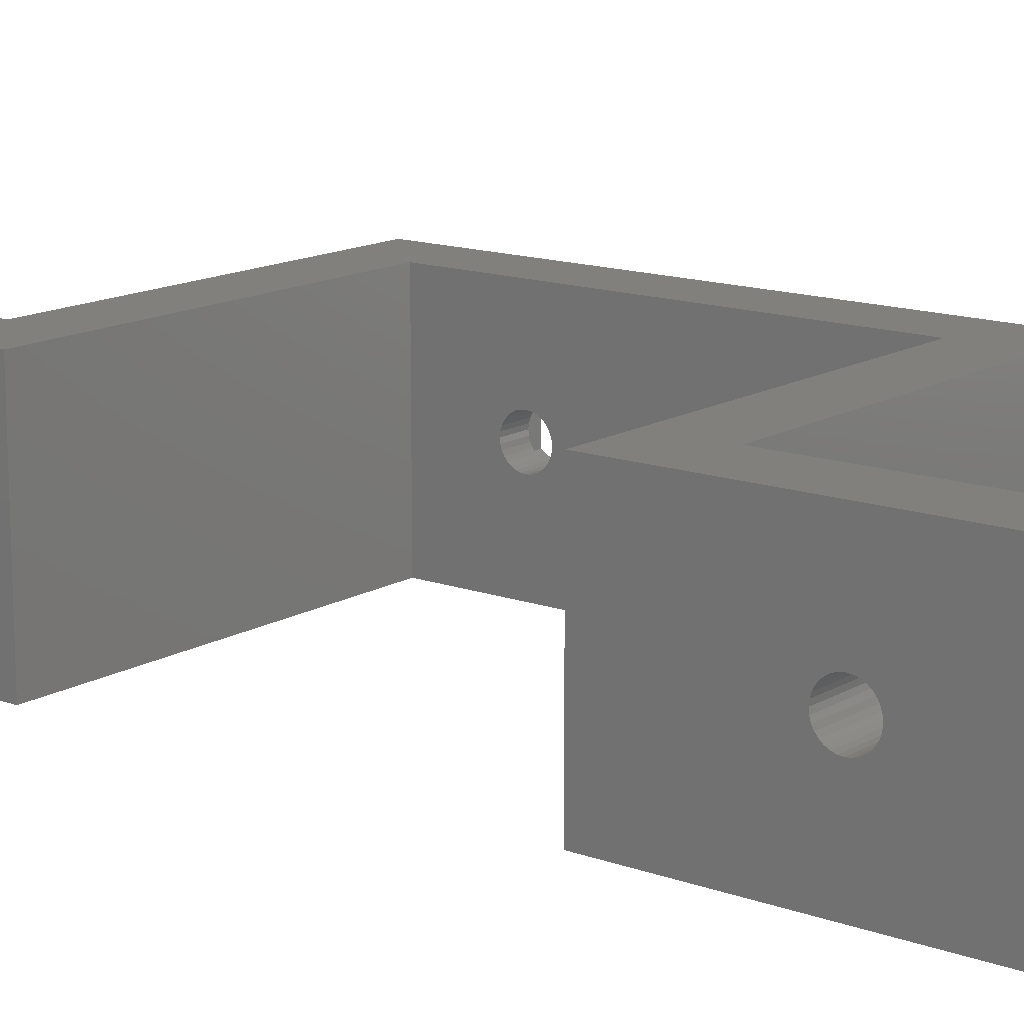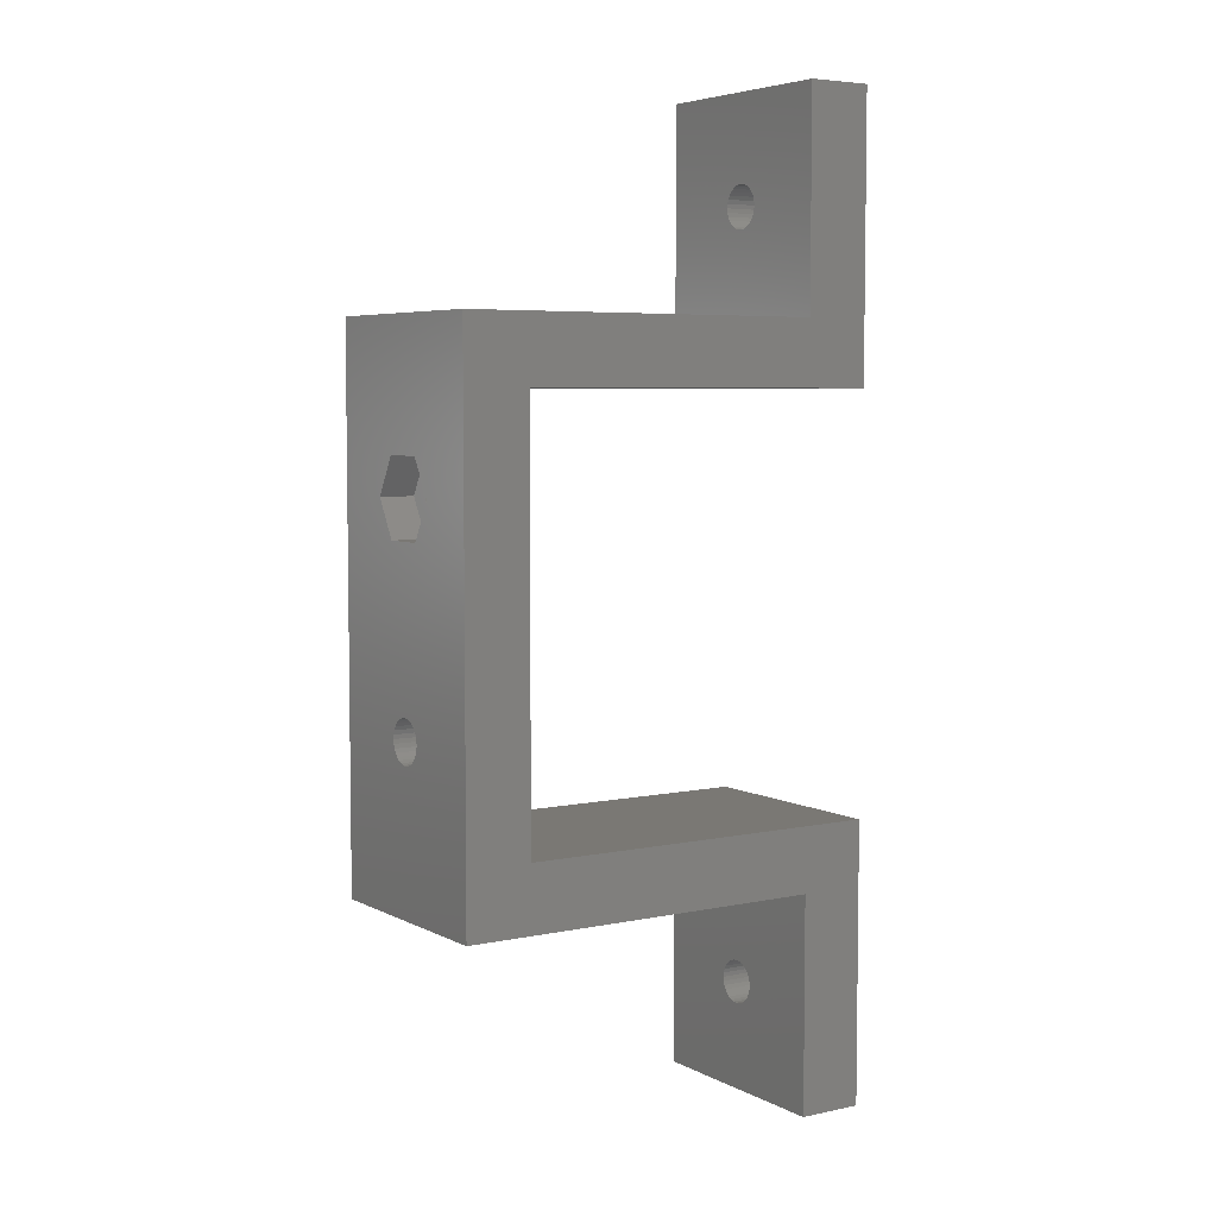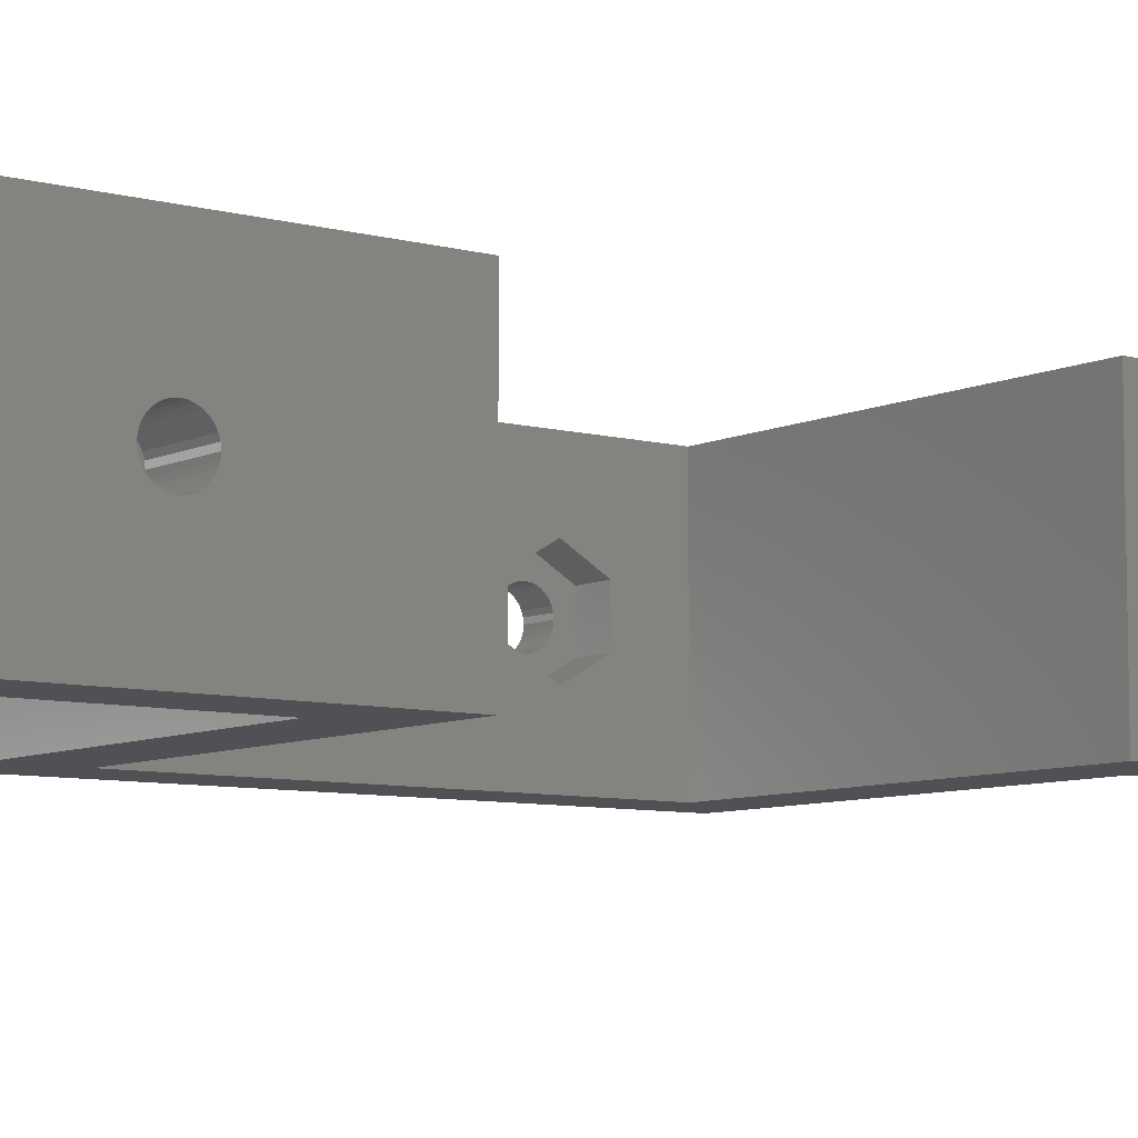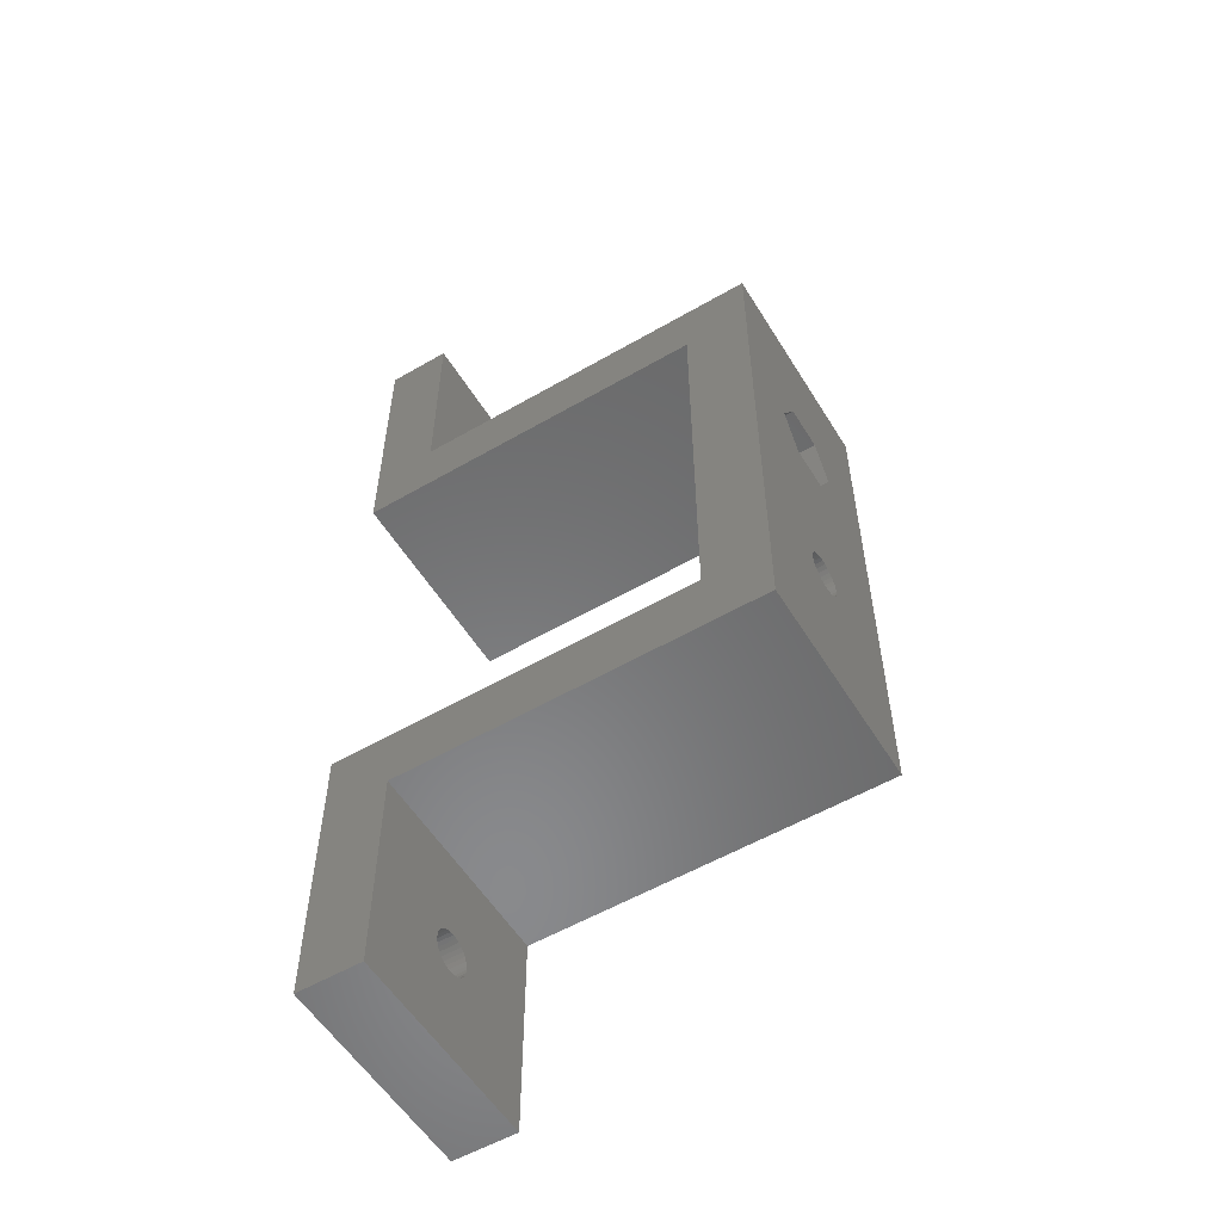
<metadata>
{"format":"stl","ext":"stl","renderer":"f3d","projection":"perspective","resolution":1024,"background":"white","views":[{"elev":14.2,"azim":-51.7,"up":"+Z"},{"elev":5.4,"azim":146.7,"up":"+Y"},{"elev":-7.7,"azim":-127.2,"up":"+Z"},{"elev":-55.7,"azim":31.3,"up":"+Y"}]}
</metadata>
<code>
# stl→obj: 304 verts, 620 faces
v 0 -19 0
v 0 -33 10
v 0 -19 20
v 0 -33.04 9.61
v 0 -33.15 9.235
v 0 -33.34 8.889
v 0 -33.59 8.586
v 0 -33.89 8.337
v 0 -34.23 8.152
v 0 -34.61 8.038
v 0 -45 0
v 0 -35 8
v 0 -35.39 8.038
v 0 -36.96 9.61
v 0 -37 10
v 0 -36.85 9.235
v 0 -36.66 8.889
v 0 -36.41 8.586
v 0 -36.11 8.337
v 0 -35.77 8.152
v 0 -33.04 10.39
v 0 -33.15 10.77
v 0 -33.34 11.11
v 0 -33.59 11.41
v 0 -33.89 11.66
v 0 -34.23 11.85
v 0 -34.61 11.96
v 0 -45 20
v 0 -35 12
v 0 -35.39 11.96
v 0 -35.77 11.85
v 0 -36.96 10.39
v 0 -36.85 10.77
v 0 -36.11 11.66
v 0 -36.41 11.41
v 0 -36.66 11.11
v 6 45 20
v 0 45 20
v 6 25 20
v 40 25 20
v 34 19 20
v 40 -25 20
v 0 19 20
v 34 -19 20
v 6 -25 20
v 6 -45 20
v 6 -33 10
v 6 -25 0
v 6 -33.04 10.39
v 6 -33.15 10.77
v 6 -33.34 11.11
v 6 -33.59 11.41
v 6 -33.89 11.66
v 6 -34.23 11.85
v 6 -34.61 11.96
v 6 -35 12
v 6 -35.39 11.96
v 6 -35.77 11.85
v 6 -36.96 10.39
v 6 -37 10
v 6 -36.85 10.77
v 6 -36.66 11.11
v 6 -36.41 11.41
v 6 -36.11 11.66
v 6 -33.04 9.61
v 6 -33.15 9.235
v 6 -33.34 8.889
v 6 -33.59 8.586
v 6 -33.89 8.337
v 6 -34.23 8.152
v 6 -34.61 8.038
v 6 -35 8
v 6 -45 0
v 6 -35.39 8.038
v 6 -35.77 8.152
v 6 -36.11 8.337
v 6 -36.96 9.61
v 6 -36.85 9.235
v 6 -36.41 8.586
v 6 -36.66 8.889
v 40 -25 0
v 34 -19 0
v 40 25 0
v 34 19 0
v 6 25 0
v 0 19 0
v 0 45 0
v 6 45 0
v 0 37 10
v 0 36.96 9.61
v 0 36.85 9.235
v 0 36.66 8.889
v 0 36.41 8.586
v 0 36.11 8.337
v 0 35.77 8.152
v 0 35.39 8.038
v 0 35 8
v 0 34.61 8.038
v 0 34.23 8.152
v 0 33.04 9.61
v 0 33 10
v 0 33.15 9.235
v 0 33.34 8.889
v 0 33.59 8.586
v 0 33.89 8.337
v 0 36.96 10.39
v 0 36.85 10.77
v 0 36.66 11.11
v 0 36.41 11.41
v 0 36.11 11.66
v 0 35.77 11.85
v 0 35.39 11.96
v 0 35 12
v 0 34.61 11.96
v 0 34.23 11.85
v 0 33.89 11.66
v 0 33.04 10.39
v 0 33.15 10.77
v 0 33.34 11.11
v 0 33.59 11.41
v 6 37 10
v 6 36.96 10.39
v 6 36.85 10.77
v 6 36.66 11.11
v 6 36.41 11.41
v 6 36.11 11.66
v 6 35.77 11.85
v 6 35.39 11.96
v 6 35 12
v 6 34.61 11.96
v 6 34.23 11.85
v 6 33.04 10.39
v 6 33 10
v 6 33.15 10.77
v 6 33.34 11.11
v 6 33.59 11.41
v 6 33.89 11.66
v 6 36.96 9.61
v 6 36.85 9.235
v 6 36.66 8.889
v 6 36.41 8.586
v 6 36.11 8.337
v 6 35.77 8.152
v 6 35.39 8.038
v 6 35 8
v 6 34.61 8.038
v 6 34.23 8.152
v 6 33.89 8.337
v 6 33.04 9.61
v 6 33.15 9.235
v 6 33.59 8.586
v 6 33.34 8.889
v 40 13.5 12.02
v 40 10 14.04
v 40 6.5 12.02
v 40 -8 10
v 40 6.5 7.979
v 40 -9.235 11.85
v 40 -8.038 10.39
v 40 -8.152 10.77
v 40 -8.337 11.11
v 40 -8.586 11.41
v 40 -8.889 11.66
v 40 -9.61 11.96
v 40 -10 12
v 40 -11.96 10.39
v 40 -12 10
v 40 -11.85 10.77
v 40 -11.66 11.11
v 40 -11.41 11.41
v 40 -11.11 11.66
v 40 -10.77 11.85
v 40 -10.39 11.96
v 40 13.5 7.979
v 40 10 5.959
v 40 -8.038 9.61
v 40 -8.152 9.235
v 40 -8.337 8.889
v 40 -8.586 8.586
v 40 -8.889 8.337
v 40 -9.235 8.152
v 40 -9.61 8.038
v 40 -10 8
v 40 -10.39 8.038
v 40 -11.96 9.61
v 40 -11.85 9.235
v 40 -11.66 8.889
v 40 -10.77 8.152
v 40 -11.11 8.337
v 40 -11.41 8.586
v 34 12 10
v 34 11.96 9.61
v 34 11.85 9.235
v 34 11.66 8.889
v 34 11.41 8.586
v 34 11.11 8.337
v 34 10.77 8.152
v 34 10.39 8.038
v 34 10 8
v 34 9.61 8.038
v 34 9.235 8.152
v 34 -10 5.959
v 34 -6.5 7.979
v 34 8.038 9.61
v 34 8 10
v 34 8.152 9.235
v 34 8.337 8.889
v 34 8.586 8.586
v 34 8.889 8.337
v 34 -13.5 7.979
v 34 -13.5 12.02
v 34 11.96 10.39
v 34 11.85 10.77
v 34 11.66 11.11
v 34 11.41 11.41
v 34 11.11 11.66
v 34 10.77 11.85
v 34 10.39 11.96
v 34 10 12
v 34 9.61 11.96
v 34 9.235 11.85
v 34 -6.5 12.02
v 34 8.889 11.66
v 34 8.586 11.41
v 34 8.038 10.39
v 34 8.152 10.77
v 34 8.337 11.11
v 34 -10 14.04
v 37.19 -10 12
v 37.19 -9.61 11.96
v 37.19 -8.337 8.889
v 37.19 -8.152 9.235
v 37.19 -10 8
v 37.19 -10.39 8.038
v 37.19 -11.85 10.77
v 37.19 -11.96 10.39
v 37.19 -8.152 10.77
v 37.19 -8.337 11.11
v 37.19 -9.235 11.85
v 37.19 -10.77 11.85
v 37.19 -10.39 11.96
v 37.19 -11.66 11.11
v 37.19 -8.889 8.337
v 37.19 -9.235 8.152
v 37.19 -9.61 8.038
v 37.19 -8.586 8.586
v 37.19 -8 10
v 37.19 -8.038 10.39
v 37.19 -8.038 9.61
v 37.19 -8.889 11.66
v 37.19 -8.586 11.41
v 37.19 -12 10
v 37.19 -11.96 9.61
v 37.19 -11.85 9.235
v 37.19 -11.66 8.889
v 37.19 -11.41 8.586
v 37.19 -10.77 8.152
v 37.19 -11.11 8.337
v 37.19 -11.41 11.41
v 37.19 -11.11 11.66
v 36.81 10.77 11.85
v 36.81 10.39 11.96
v 36.81 11.11 8.337
v 36.81 11.41 8.586
v 36.81 12 10
v 36.81 11.96 9.61
v 36.81 11.85 10.77
v 36.81 11.96 10.39
v 36.81 11.11 11.66
v 36.81 9.61 8.038
v 36.81 10 8
v 36.81 8.152 9.235
v 36.81 8.038 9.61
v 36.81 10.39 8.038
v 36.81 10.77 8.152
v 36.81 11.85 9.235
v 36.81 11.66 8.889
v 36.81 10 12
v 36.81 11.41 11.41
v 36.81 11.66 11.11
v 36.81 9.235 8.152
v 36.81 9.61 11.96
v 36.81 9.235 11.85
v 36.81 8.586 8.586
v 36.81 8.337 8.889
v 36.81 8.889 8.337
v 36.81 8.889 11.66
v 36.81 8.586 11.41
v 36.81 8 10
v 36.81 8.038 10.39
v 36.81 8.152 10.77
v 36.81 8.337 11.11
v 37.19 -6.5 12.02
v 37.19 -10 14.04
v 37.19 -10 5.959
v 37.19 -6.5 7.979
v 37.19 -13.5 7.979
v 37.19 -13.5 12.02
v 36.81 10 14.04
v 36.81 13.5 12.02
v 36.81 13.5 7.979
v 36.81 10 5.959
v 36.81 6.5 12.02
v 36.81 6.5 7.979
f 1 2 3
f 1 4 2
f 1 5 4
f 1 6 5
f 1 7 6
f 1 8 7
f 1 9 8
f 1 10 9
f 11 10 1
f 10 11 12
f 12 11 13
f 14 11 15
f 16 11 14
f 17 11 16
f 18 11 17
f 19 11 18
f 20 11 19
f 13 11 20
f 21 3 2
f 22 3 21
f 23 3 22
f 24 3 23
f 25 3 24
f 26 3 25
f 27 3 26
f 28 27 29
f 28 29 30
f 28 30 31
f 28 15 11
f 15 28 32
f 32 28 33
f 27 28 3
f 34 28 31
f 35 28 34
f 36 28 35
f 33 28 36
f 37 38 39
f 40 41 42
f 39 41 40
f 39 43 41
f 43 39 38
f 44 42 41
f 44 45 42
f 3 45 44
f 28 45 3
f 45 28 46
f 45 47 48
f 45 49 47
f 45 50 49
f 45 51 50
f 45 52 51
f 45 53 52
f 45 54 53
f 45 55 54
f 45 56 55
f 46 56 45
f 56 46 57
f 57 46 58
f 59 46 60
f 61 46 59
f 62 46 61
f 63 46 62
f 64 46 63
f 58 46 64
f 65 48 47
f 66 48 65
f 67 48 66
f 68 48 67
f 69 48 68
f 70 48 69
f 71 48 70
f 72 48 71
f 73 72 74
f 73 74 75
f 73 75 76
f 73 60 46
f 60 73 77
f 77 73 78
f 72 73 48
f 79 73 76
f 80 73 79
f 78 73 80
f 48 42 45
f 42 48 81
f 73 11 48
f 81 82 83
f 48 82 81
f 48 1 82
f 1 48 11
f 84 83 82
f 84 85 83
f 86 85 84
f 87 85 86
f 85 87 88
f 11 46 28
f 46 11 73
f 87 89 38
f 87 90 89
f 87 91 90
f 87 92 91
f 87 93 92
f 87 94 93
f 87 95 94
f 87 96 95
f 87 97 96
f 87 98 97
f 86 98 87
f 98 86 99
f 100 86 101
f 102 86 100
f 103 86 102
f 104 86 103
f 105 86 104
f 99 86 105
f 106 38 89
f 107 38 106
f 108 38 107
f 109 38 108
f 110 38 109
f 111 38 110
f 112 38 111
f 113 38 112
f 114 38 113
f 43 114 115
f 43 115 116
f 43 101 86
f 101 43 117
f 117 43 118
f 118 43 119
f 119 43 120
f 114 43 38
f 120 43 116
f 37 121 88
f 37 122 121
f 37 123 122
f 37 124 123
f 37 125 124
f 37 126 125
f 37 127 126
f 37 128 127
f 37 129 128
f 39 129 37
f 129 39 130
f 130 39 131
f 132 39 133
f 134 39 132
f 135 39 134
f 136 39 135
f 137 39 136
f 131 39 137
f 138 88 121
f 139 88 138
f 140 88 139
f 141 88 140
f 142 88 141
f 143 88 142
f 144 88 143
f 145 88 144
f 85 145 146
f 85 146 147
f 85 147 148
f 85 133 39
f 133 85 149
f 149 85 150
f 145 85 88
f 151 85 148
f 152 85 151
f 150 85 152
f 88 38 37
f 38 88 87
f 83 39 40
f 39 83 85
f 40 153 83
f 40 154 153
f 155 156 157
f 158 155 154
f 42 154 40
f 155 159 156
f 155 160 159
f 155 161 160
f 155 162 161
f 155 163 162
f 155 158 163
f 154 164 158
f 154 42 164
f 164 42 165
f 166 42 167
f 168 42 166
f 169 42 168
f 170 42 169
f 171 42 170
f 172 42 171
f 173 42 172
f 165 42 173
f 174 83 153
f 175 83 174
f 176 157 156
f 177 157 176
f 178 157 177
f 179 157 178
f 180 157 179
f 181 157 180
f 157 181 175
f 182 175 181
f 81 175 182
f 81 182 183
f 81 183 184
f 81 167 42
f 167 81 185
f 185 81 186
f 186 81 187
f 175 81 83
f 188 81 184
f 189 81 188
f 190 81 189
f 187 81 190
f 82 3 44
f 3 82 1
f 86 41 43
f 41 86 84
f 84 191 41
f 84 192 191
f 84 193 192
f 84 194 193
f 84 195 194
f 84 196 195
f 84 197 196
f 84 198 197
f 84 199 198
f 84 200 199
f 84 201 200
f 202 201 84
f 203 201 202
f 204 203 205
f 206 203 204
f 207 203 206
f 208 203 207
f 209 203 208
f 201 203 209
f 210 82 211
f 202 82 210
f 82 202 84
f 212 41 191
f 213 41 212
f 214 41 213
f 215 41 214
f 216 41 215
f 217 41 216
f 218 41 217
f 219 41 218
f 220 41 219
f 221 41 220
f 222 221 223
f 222 223 224
f 222 205 203
f 205 222 225
f 225 222 226
f 226 222 227
f 227 222 224
f 221 222 228
f 221 228 41
f 228 44 41
f 211 44 228
f 44 211 82
f 10 72 71
f 72 10 12
f 29 55 56
f 55 29 27
f 2 49 21
f 49 2 47
f 60 32 59
f 32 60 15
f 35 64 63
f 64 35 34
f 25 52 53
f 52 25 24
f 22 51 23
f 51 22 50
f 19 79 76
f 79 19 18
f 31 57 58
f 57 31 30
f 9 71 70
f 71 9 10
f 7 69 68
f 69 7 8
f 4 47 2
f 47 4 65
f 6 66 5
f 66 6 67
f 26 53 54
f 53 26 25
f 27 54 55
f 54 27 26
f 23 52 24
f 52 23 51
f 21 50 22
f 50 21 49
f 12 74 72
f 74 12 13
f 80 16 78
f 16 80 17
f 77 15 60
f 15 77 14
f 79 17 80
f 17 79 18
f 61 36 62
f 36 61 33
f 62 35 63
f 35 62 36
f 59 33 61
f 33 59 32
f 34 58 64
f 58 34 31
f 30 56 57
f 56 30 29
f 8 70 69
f 70 8 9
f 7 67 6
f 67 7 68
f 5 65 4
f 65 5 66
f 78 14 77
f 14 78 16
f 13 75 74
f 75 13 20
f 20 76 75
f 76 20 19
f 93 142 141
f 142 93 94
f 90 121 89
f 121 90 138
f 91 138 90
f 138 91 139
f 106 123 107
f 123 106 122
f 111 126 127
f 126 111 110
f 97 146 145
f 146 97 98
f 150 100 149
f 100 150 102
f 95 144 143
f 144 95 96
f 94 143 142
f 143 94 95
f 92 139 91
f 139 92 140
f 113 128 129
f 128 113 112
f 110 125 126
f 125 110 109
f 107 124 108
f 124 107 123
f 89 122 106
f 122 89 121
f 108 125 109
f 125 108 124
f 96 145 144
f 145 96 97
f 98 147 146
f 147 98 99
f 115 130 131
f 130 115 114
f 151 103 152
f 103 151 104
f 93 140 92
f 140 93 141
f 112 127 128
f 127 112 111
f 99 148 147
f 148 99 105
f 114 129 130
f 129 114 113
f 120 137 136
f 137 120 116
f 152 102 150
f 102 152 103
f 149 101 133
f 101 149 100
f 133 117 132
f 117 133 101
f 134 119 135
f 119 134 118
f 132 118 134
f 118 132 117
f 116 131 137
f 131 116 115
f 135 120 136
f 120 135 119
f 105 151 148
f 151 105 104
f 229 164 165
f 164 229 230
f 231 177 232
f 177 231 178
f 233 184 183
f 184 233 234
f 166 235 168
f 235 166 236
f 237 161 238
f 161 237 160
f 230 158 164
f 158 230 239
f 240 173 172
f 173 240 241
f 168 242 169
f 242 168 235
f 243 181 180
f 181 243 244
f 244 182 181
f 182 244 245
f 246 180 179
f 180 246 243
f 247 159 248
f 159 247 156
f 249 156 247
f 156 249 176
f 239 163 158
f 163 239 250
f 238 162 251
f 162 238 161
f 248 160 237
f 160 248 159
f 250 162 163
f 162 250 251
f 245 183 182
f 183 245 233
f 185 252 167
f 252 185 253
f 187 254 186
f 254 187 255
f 190 255 187
f 255 190 256
f 257 189 188
f 189 257 258
f 167 236 166
f 236 167 252
f 169 259 170
f 259 169 242
f 260 172 171
f 172 260 240
f 241 165 173
f 165 241 229
f 259 171 170
f 171 259 260
f 246 178 231
f 178 246 179
f 232 176 249
f 176 232 177
f 186 253 185
f 253 186 254
f 258 190 189
f 190 258 256
f 234 188 184
f 188 234 257
f 218 261 262
f 261 218 217
f 195 263 264
f 263 195 196
f 192 265 191
f 265 192 266
f 212 267 213
f 267 212 268
f 217 269 261
f 269 217 216
f 199 270 271
f 270 199 200
f 272 204 273
f 204 272 206
f 197 274 275
f 274 197 198
f 196 275 263
f 275 196 197
f 194 276 193
f 276 194 277
f 219 262 278
f 262 219 218
f 216 279 269
f 279 216 215
f 213 280 214
f 280 213 267
f 191 268 212
f 268 191 265
f 214 279 215
f 279 214 280
f 198 271 274
f 271 198 199
f 200 281 270
f 281 200 201
f 221 282 283
f 282 221 220
f 284 207 285
f 207 284 208
f 195 277 194
f 277 195 264
f 193 266 192
f 266 193 276
f 201 286 281
f 286 201 209
f 220 278 282
f 278 220 219
f 224 287 288
f 287 224 223
f 285 206 272
f 206 285 207
f 273 205 289
f 205 273 204
f 289 225 290
f 225 289 205
f 290 226 291
f 226 290 225
f 291 227 292
f 227 291 226
f 223 283 287
f 283 223 221
f 292 224 288
f 224 292 227
f 209 284 286
f 284 209 208
f 228 293 294
f 293 228 222
f 203 295 296
f 295 203 202
f 203 293 222
f 293 203 296
f 296 247 293
f 296 249 247
f 296 232 249
f 296 231 232
f 296 246 231
f 296 243 246
f 295 243 296
f 243 295 244
f 244 295 245
f 295 233 245
f 295 234 233
f 295 257 234
f 295 258 257
f 297 258 295
f 258 297 256
f 253 297 252
f 254 297 253
f 255 297 254
f 256 297 255
f 248 293 247
f 237 293 248
f 238 293 237
f 251 293 238
f 250 293 251
f 294 250 239
f 294 239 230
f 294 230 229
f 250 294 293
f 241 294 229
f 240 294 241
f 260 294 240
f 298 260 259
f 298 259 242
f 298 252 297
f 252 298 236
f 236 298 235
f 235 298 242
f 260 298 294
f 211 294 298
f 294 211 228
f 202 297 295
f 297 202 210
f 297 211 298
f 211 297 210
f 299 153 154
f 153 299 300
f 301 175 174
f 175 301 302
f 301 153 300
f 153 301 174
f 300 265 301
f 300 268 265
f 300 267 268
f 300 280 267
f 300 279 280
f 300 269 279
f 299 269 300
f 269 299 261
f 261 299 262
f 299 278 262
f 299 282 278
f 299 283 282
f 299 287 283
f 303 287 299
f 287 303 288
f 290 303 289
f 291 303 290
f 292 303 291
f 288 303 292
f 266 301 265
f 276 301 266
f 277 301 276
f 264 301 277
f 263 301 264
f 302 263 275
f 302 275 274
f 302 274 271
f 263 302 301
f 270 302 271
f 281 302 270
f 286 302 281
f 304 286 284
f 304 284 285
f 304 289 303
f 289 304 273
f 273 304 272
f 272 304 285
f 286 304 302
f 303 154 155
f 154 303 299
f 302 157 175
f 157 302 304
f 157 303 155
f 303 157 304

</code>
